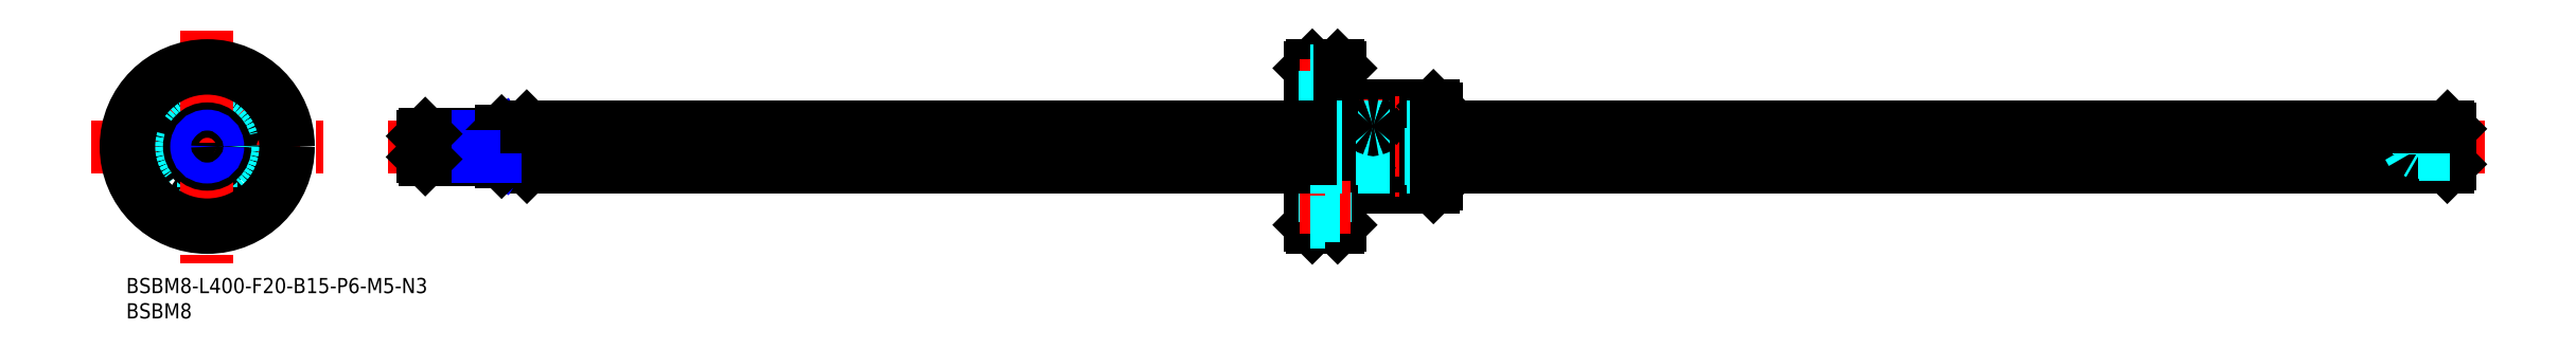
<metadata>
{"format":"dxf","ext":"dxf","renderer":"ezdxf+matplotlib","layout":"modelspace","background":"white","min_lineweight":24,"dpi":150}
</metadata>
<code>
0
SECTION
2
ENTITIES
0
INSERT
8
MSM_CONTINUOUS
2
*U2
10
0
20
0
30
0
0
INSERT
8
MSM_CONTINUOUS
2
*U3
10
0
20
0
30
0
0
LINE
8
MSM_CENTER
10
51.59
20
26
30
0
11
465.6
21
26
31
0
0
CIRCLE
8
MSM_DASHED
10
16
20
26
30
0
40
8
0
LINE
8
MSM_DASHED
10
8.727
20
29.33
30
0
11
12.22
21
27.32
31
0
0
LINE
8
MSM_CENTER
10
-7
20
26
30
0
11
39
21
26
31
0
0
LINE
8
MSM_DASHED
10
9.477
20
30.63
30
0
11
12.97
21
28.61
31
0
0
LINE
8
MSM_CENTER
10
14.27
20
27
30
0
11
7.34
21
31
31
0
0
ARC
8
MSM_CENTER
10
16
20
26
30
0
40
12
50
156
51
204
0
CIRCLE
8
MSM_CONTINUOUS
10
4
20
26
30
0
40
3
0
CIRCLE
8
MSM_CONTINUOUS
10
4
20
26
30
0
40
1.75
0
ARC
8
MSM_CENTER
10
16
20
26
30
0
40
12
50
336
51
24.05
0
CIRCLE
8
MSM_CONTINUOUS
10
16
20
14
30
0
40
3
0
ARC
8
MSM_CENTER
10
16
20
26
30
0
40
12
50
246
51
294
0
CIRCLE
8
MSM_CONTINUOUS
10
16
20
14
30
0
40
1.75
0
LINE
8
MSM_DASHED
10
16.75
20
18.04
30
0
11
16.75
21
22.07
31
0
0
LINE
8
MSM_DASHED
10
15.25
20
18.04
30
0
11
15.25
21
22.07
31
0
0
ARC
8
MSM_CONTINUOUS
10
16
20
26
30
0
40
4
50
337.9
51
82.15
0
ARC
8
MSM_CONTINUOUS
10
16
20
26
30
0
40
4
50
217.9
51
322.1
0
ARC
8
MSM_CONTINUOUS
10
16
20
26
30
0
40
4
50
97.85
51
202.1
0
ARC
8
MSM_CONTINUOUS
10
11.84
20
23.6
30
0
40
1
50
356.9
51
63.12
0
LINE
8
MSM_CENTER
10
10.8
20
23
30
0
11
14.44
21
25.1
31
0
0
ARC
8
MSM_CONTINUOUS
10
16
20
30.8
30
0
40
1
50
236.9
51
303.1
0
ARC
8
MSM_CONTINUOUS
10
20.16
20
23.6
30
0
40
1
50
116.9
51
183.1
0
LINE
8
MSM_CENTER
10
21.2
20
23
30
0
11
17.56
21
25.1
31
0
0
LINE
8
MSM_CENTER
10
17.73
20
27.01
30
0
11
24.64
21
31.03
31
0
0
LINE
8
MSM_DASHED
10
23.26
20
29.36
30
0
11
19.77
21
27.33
31
0
0
LINE
8
MSM_DASHED
10
22.51
20
30.66
30
0
11
19.02
21
28.62
31
0
0
ARC
8
MSM_CENTER
10
16
20
26
30
0
40
12
50
65.95
51
114
0
CIRCLE
8
MSM_CONTINUOUS
10
16
20
38
30
0
40
1.75
0
CIRCLE
8
MSM_CONTINUOUS
10
16
20
38
30
0
40
3
0
CIRCLE
8
MSM_CONTINUOUS
10
28
20
26
30
0
40
3
0
CIRCLE
8
MSM_CONTINUOUS
10
28
20
26
30
0
40
1.75
0
LINE
8
MSM_CONTINUOUS
10
258
20
34
30
0
11
247
21
34
31
0
0
LINE
8
MSM_CONTINUOUS
10
258
20
18
30
0
11
247
21
18
31
0
0
LINE
8
MSM_CONTINUOUS
10
240.2
20
34
30
0
11
240.2
21
18
31
0
0
LINE
8
MSM_CONTINUOUS
10
247
20
34
30
0
11
247
21
18
31
0
0
LINE
8
MSM_CENTER
10
246.1
20
36
30
0
11
246.1
21
16
31
0
0
LINE
8
MSM_CONTINUOUS
10
234.1
20
42
30
0
11
234.1
21
10
31
0
0
LINE
8
MSM_CONTINUOUS
10
239.1
20
42
30
0
11
239.1
21
10
31
0
0
LINE
8
MSM_CONTINUOUS
10
245.2
20
34
30
0
11
245.2
21
18
31
0
0
LINE
8
MSM_CONTINUOUS
10
239.6
20
41.5
30
0
11
239.6
21
10.5
31
0
0
LINE
8
MSM_CONTINUOUS
10
233.6
20
10.5
30
0
11
233.6
21
41.5
31
0
0
LINE
8
MSM_CONTINUOUS
10
239.6
20
10.5
30
0
11
239.1
21
10
31
0
0
LINE
8
MSM_CONTINUOUS
10
239.1
20
10
30
0
11
234.1
21
10
31
0
0
LINE
8
MSM_CONTINUOUS
10
233.6
20
10.5
30
0
11
234.1
21
10
31
0
0
ARC
8
MSM_CONTINUOUS
10
246.1
20
17.19
30
0
40
1.213
50
42.08
51
137.9
0
LINE
8
MSM_CONTINUOUS
10
240.2
20
18
30
0
11
245.2
21
18
31
0
0
LINE
8
MSM_CONTINUOUS
10
239.6
20
18.6
30
0
11
240.2
21
18
31
0
0
LINE
8
MSM_CONTINUOUS
10
239.1
20
42
30
0
11
239.6
21
41.5
31
0
0
LINE
8
MSM_CONTINUOUS
10
234.1
20
42
30
0
11
239.1
21
42
31
0
0
LINE
8
MSM_CONTINUOUS
10
233.6
20
41.5
30
0
11
234.1
21
42
31
0
0
ARC
8
MSM_CONTINUOUS
10
246.1
20
34.81
30
0
40
1.213
50
222.1
51
317.9
0
LINE
8
MSM_CONTINUOUS
10
240.2
20
34
30
0
11
245.2
21
34
31
0
0
LINE
8
MSM_CONTINUOUS
10
240.2
20
34
30
0
11
239.6
21
33.4
31
0
0
LINE
8
MSM_CONTINUOUS
10
258
20
34
30
0
11
258
21
18
31
0
0
LINE
8
MSM_CONTINUOUS
10
258.6
20
18.6
30
0
11
258.6
21
33.4
31
0
0
LINE
8
MSM_CONTINUOUS
10
258.6
20
18.6
30
0
11
258
21
18
31
0
0
LINE
8
MSM_CONTINUOUS
10
258.6
20
33.4
30
0
11
258
21
34
31
0
0
CIRCLE
8
MSM_DASHED
10
16
20
26
30
0
40
7.4
0
CIRCLE
8
MSM_DASHED
10
16
20
26
30
0
40
7.6
0
LINE
8
MSM_CENTER
10
231.6
20
38
30
0
11
241.6
21
38
31
0
0
LINE
8
MSM_DASHED
10
239.6
20
39.75
30
0
11
236.7
21
39.75
31
0
0
LINE
8
MSM_DASHED
10
233.6
20
35
30
0
11
236.7
21
35
31
0
0
LINE
8
MSM_DASHED
10
233.6
20
41
30
0
11
236.7
21
41
31
0
0
LINE
8
MSM_DASHED
10
236.7
20
36.25
30
0
11
239.6
21
36.25
31
0
0
LINE
8
MSM_DASHED
10
236.7
20
35
30
0
11
236.7
21
41
31
0
0
LINE
8
MSM_CONTINUOUS
10
239.6
20
41.5
30
0
11
239.6
21
10.5
31
0
0
LINE
8
MSM_DASHED
10
236.7
20
17
30
0
11
236.7
21
11
31
0
0
LINE
8
MSM_DASHED
10
233.6
20
17
30
0
11
236.7
21
17
31
0
0
LINE
8
MSM_DASHED
10
236.7
20
15.75
30
0
11
239.6
21
15.75
31
0
0
LINE
8
MSM_CENTER
10
231.6
20
14
30
0
11
241.6
21
14
31
0
0
LINE
8
MSM_DASHED
10
239.6
20
12.25
30
0
11
236.7
21
12.25
31
0
0
LINE
8
MSM_DASHED
10
233.6
20
11
30
0
11
236.7
21
11
31
0
0
LINE
8
MSM_CENTER
10
248.8
20
30.02
30
0
11
243.3
21
30.02
31
0
0
LINE
8
MSM_CENTER
10
16
20
49
30
0
11
16
21
3
31
0
0
CIRCLE
8
MSM_CONTINUOUS
10
16
20
26
30
0
40
16
0
LINE
8
MSM_CONTINUOUS
10
79.09
20
22
30
0
11
233.6
21
22
31
0
0
LINE
8
MSM_CONTINUOUS
10
458.6
20
29.5
30
0
11
458.6
21
22.5
31
0
0
LINE
8
MSM_CONTINUOUS
10
458.1
20
24.49
30
0
11
258.6
21
24.49
31
0
0
LINE
8
MSM_CONTINUOUS
10
458.1
20
23.55
30
0
11
258.6
21
23.55
31
0
0
LINE
8
MSM_DASHED
10
258.6
20
24.49
30
0
11
233.6
21
24.49
31
0
0
LINE
8
MSM_DASHED
10
258.6
20
23.55
30
0
11
233.6
21
23.55
31
0
0
LINE
8
MSM_DASHED
10
233.6
20
22
30
0
11
258.6
21
22
31
0
0
LINE
8
MSM_DASHED
10
233.6
20
29.96
30
0
11
258.6
21
29.96
31
0
0
LINE
8
MSM_CONTINUOUS
10
233.6
20
24.49
30
0
11
79.09
21
24.49
31
0
0
LINE
8
MSM_CONTINUOUS
10
258.6
20
22
30
0
11
458.1
21
22
31
0
0
LINE
8
MSM_CONTINUOUS
10
233.6
20
23.55
30
0
11
79.09
21
23.55
31
0
0
CIRCLE
8
MSM_CONTINUOUS
10
16
20
26
30
0
40
15.5
0
LINE
8
MSM_CONTINUOUS
10
458.6
20
29.5
30
0
11
458.1
21
29.96
31
0
0
LINE
8
MSM_CONTINUOUS
10
458.6
20
22.5
30
0
11
458.1
21
22
31
0
0
LINE
8
MSM_CONTINUOUS
10
458.1
20
29.96
30
0
11
458.1
21
22
31
0
0
CIRCLE
8
MSM_CONTINUOUS
10
16
20
26
30
0
40
3.5
0
LINE
8
MSM_CONTINUOUS
10
78.59
20
29.5
30
0
11
78.59
21
22.5
31
0
0
LINE
8
MSM_CONTINUOUS
10
78.59
20
29.5
30
0
11
79.06
21
29.96
31
0
0
LINE
8
MSM_CONTINUOUS
10
78.59
20
22.5
30
0
11
79.09
21
22
31
0
0
LINE
8
MSM_CONTINUOUS
10
79.09
20
22
30
0
11
79.09
21
29.96
31
0
0
CIRCLE
8
MSM_CONTINUOUS
10
16
20
26
30
0
40
2.5
0
CIRCLE
8
MSM_CONTINUOUS
10
16
20
26
30
0
40
3
0
LINE
8
MSM_NARROW
10
73.59
20
23.5
30
0
11
72.84
21
23.93
31
0
0
LINE
8
MSM_CONTINUOUS
10
73.59
20
23.5
30
0
11
59.03
21
23.5
31
0
0
LINE
8
MSM_CONTINUOUS
10
72.84
20
28.5
30
0
11
72.84
21
23.5
31
0
0
LINE
8
MSM_CONTINUOUS
10
74.09
20
29
30
0
11
74.09
21
23
31
0
0
LINE
8
MSM_CONTINUOUS
10
73.59
20
23.5
30
0
11
74.09
21
23
31
0
0
LINE
8
MSM_CONTINUOUS
10
78.59
20
23
30
0
11
74.09
21
23
31
0
0
LINE
8
MSM_CONTINUOUS
10
73.59
20
28.5
30
0
11
73.59
21
23.5
31
0
0
LINE
8
MSM_NARROW
10
73.59
20
28.5
30
0
11
72.84
21
28.07
31
0
0
LINE
8
MSM_CONTINUOUS
10
73.59
20
28.5
30
0
11
59.03
21
28.5
31
0
0
LINE
8
MSM_NARROW
10
72.84
20
28.07
30
0
11
58.59
21
28.07
31
0
0
LINE
8
MSM_CONTINUOUS
10
74.09
20
29
30
0
11
73.59
21
28.5
31
0
0
LINE
8
MSM_CONTINUOUS
10
78.59
20
29
30
0
11
74.09
21
29
31
0
0
LINE
8
MSM_NARROW
10
72.84
20
23.93
30
0
11
58.59
21
23.93
31
0
0
LINE
8
MSM_CONTINUOUS
10
59.03
20
23.5
30
0
11
59.03
21
28.5
31
0
0
LINE
8
MSM_CONTINUOUS
10
58.59
20
23.93
30
0
11
59.03
21
23.5
31
0
0
LINE
8
MSM_CONTINUOUS
10
58.59
20
28.07
30
0
11
58.59
21
23.93
31
0
0
LINE
8
MSM_CONTINUOUS
10
58.59
20
28.07
30
0
11
59.03
21
28.5
31
0
0
CIRCLE
8
MSM_NARROW
10
16
20
26
30
0
40
2.067
0
LINE
8
MSM_DASHED
10
458.6
20
24.77
30
0
11
451.1
21
24.77
31
0
0
LINE
8
MSM_DASHED
10
458.6
20
27.23
30
0
11
451.1
21
27.23
31
0
0
LINE
8
MSM_DASHED
10
458.6
20
24.5
30
0
11
452.6
21
24.5
31
0
0
LINE
8
MSM_DASHED
10
458.6
20
27.5
30
0
11
452.6
21
27.5
31
0
0
LINE
8
MSM_DASHED
10
451.1
20
24.77
30
0
11
450.4
21
26
31
0
0
LINE
8
MSM_DASHED
10
451.1
20
27.23
30
0
11
450.4
21
26
31
0
0
LINE
8
MSM_DASHED
10
452.6
20
24.5
30
0
11
452.1
21
24.77
31
0
0
LINE
8
MSM_DASHED
10
452.6
20
27.5
30
0
11
452.1
21
27.23
31
0
0
LINE
8
MSM_DASHED
10
451.1
20
27.23
30
0
11
451.1
21
24.77
31
0
0
LINE
8
MSM_DASHED
10
452.6
20
27.5
30
0
11
452.6
21
24.5
31
0
0
ARC
8
MSM_CONTINUOUS
10
246.1
20
29.78
30
0
40
0.8713
50
75.42
51
104.7
0
ARC
8
MSM_CONTINUOUS
10
246.1
20
29.89
30
0
40
0.7635
50
42.9
51
75.98
0
ARC
8
MSM_CONTINUOUS
10
246.3
20
30.02
30
0
40
0.5674
50
316.5
51
43.46
0
ARC
8
MSM_CONTINUOUS
10
246.1
20
30.15
30
0
40
0.7633
50
284
51
317.1
0
ARC
8
MSM_CONTINUOUS
10
246.1
20
30.15
30
0
40
0.7633
50
222.9
51
256
0
ARC
8
MSM_CONTINUOUS
10
245.9
20
30.02
30
0
40
0.5674
50
136.6
51
223.5
0
ARC
8
MSM_CONTINUOUS
10
246.1
20
29.89
30
0
40
0.7635
50
104
51
137.1
0
ARC
8
MSM_CONTINUOUS
10
246.1
20
30.25
30
0
40
0.8749
50
255.5
51
284.6
0
LINE
8
MSM_CONTINUOUS
10
79.06
20
29.96
30
0
11
233.6
21
29.96
31
0
0
LINE
8
MSM_CONTINUOUS
10
258.6
20
29.96
30
0
11
458.1
21
29.96
31
0
0
ENDSEC
0
EOF

</code>
